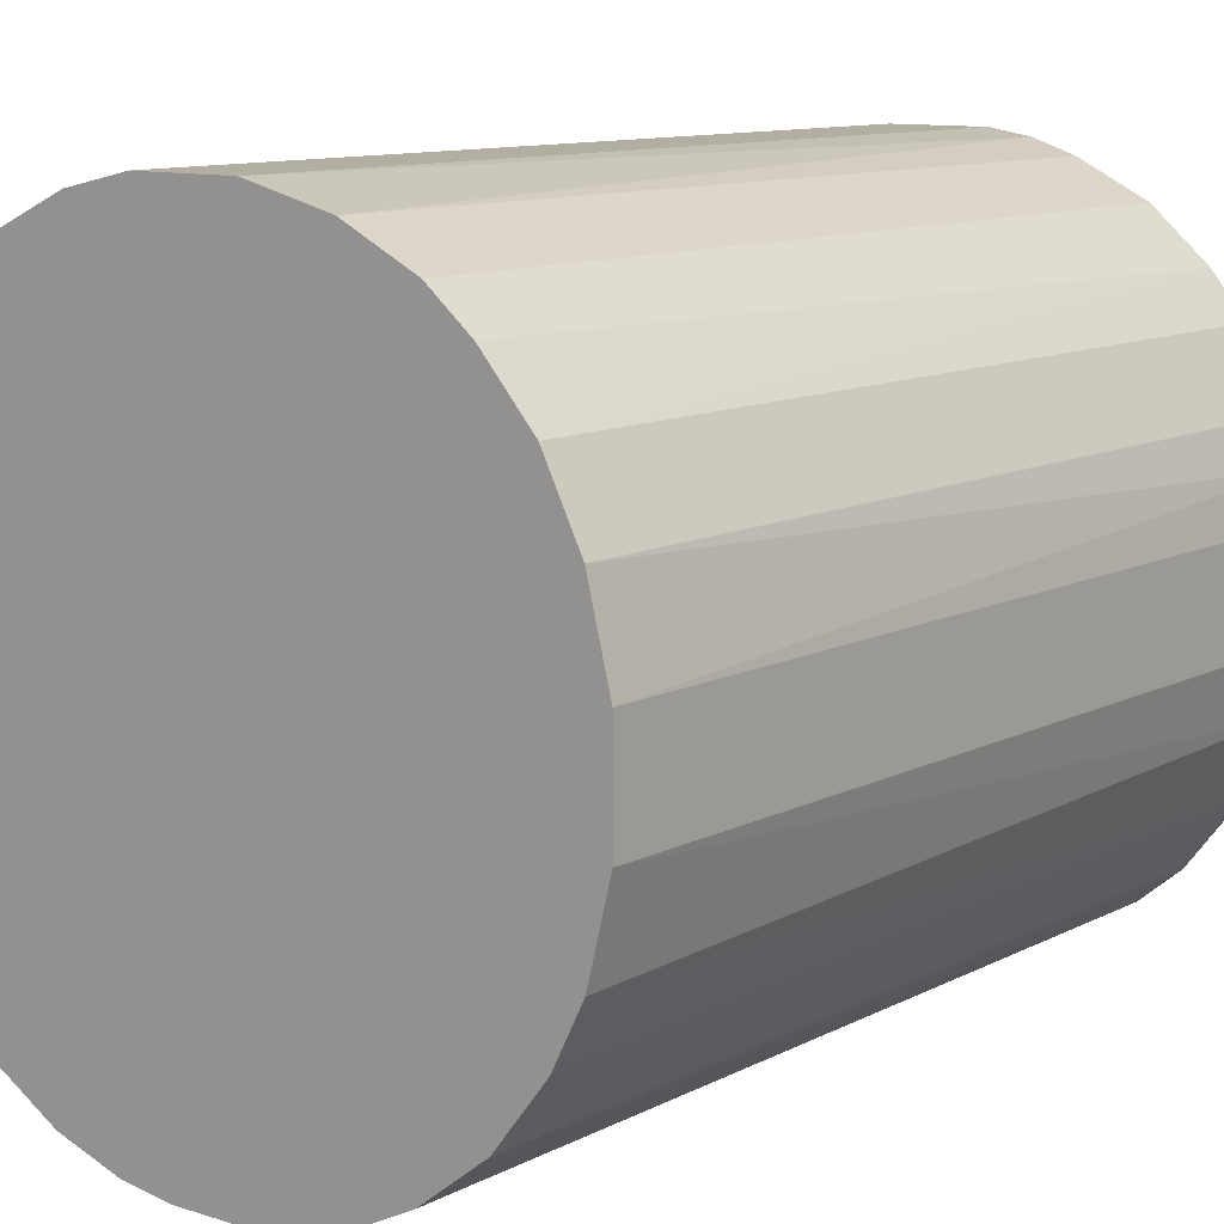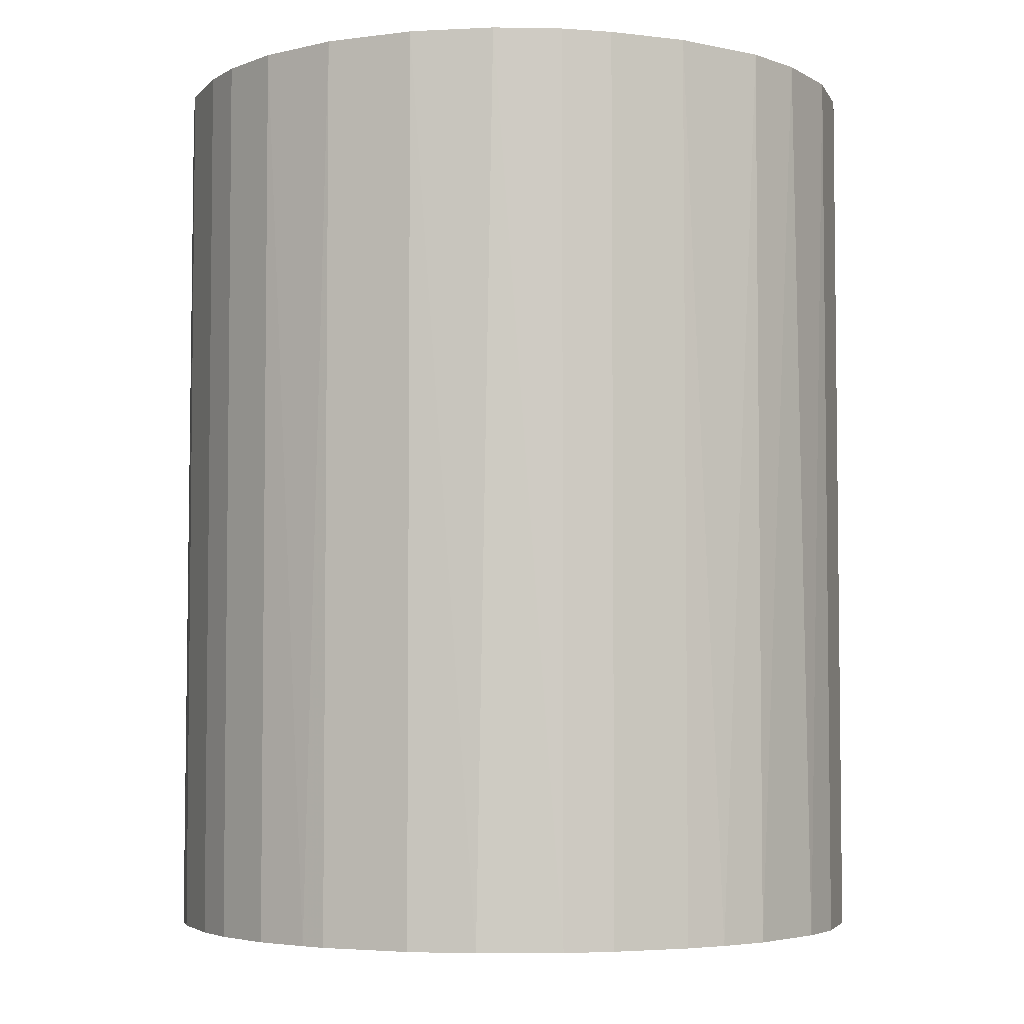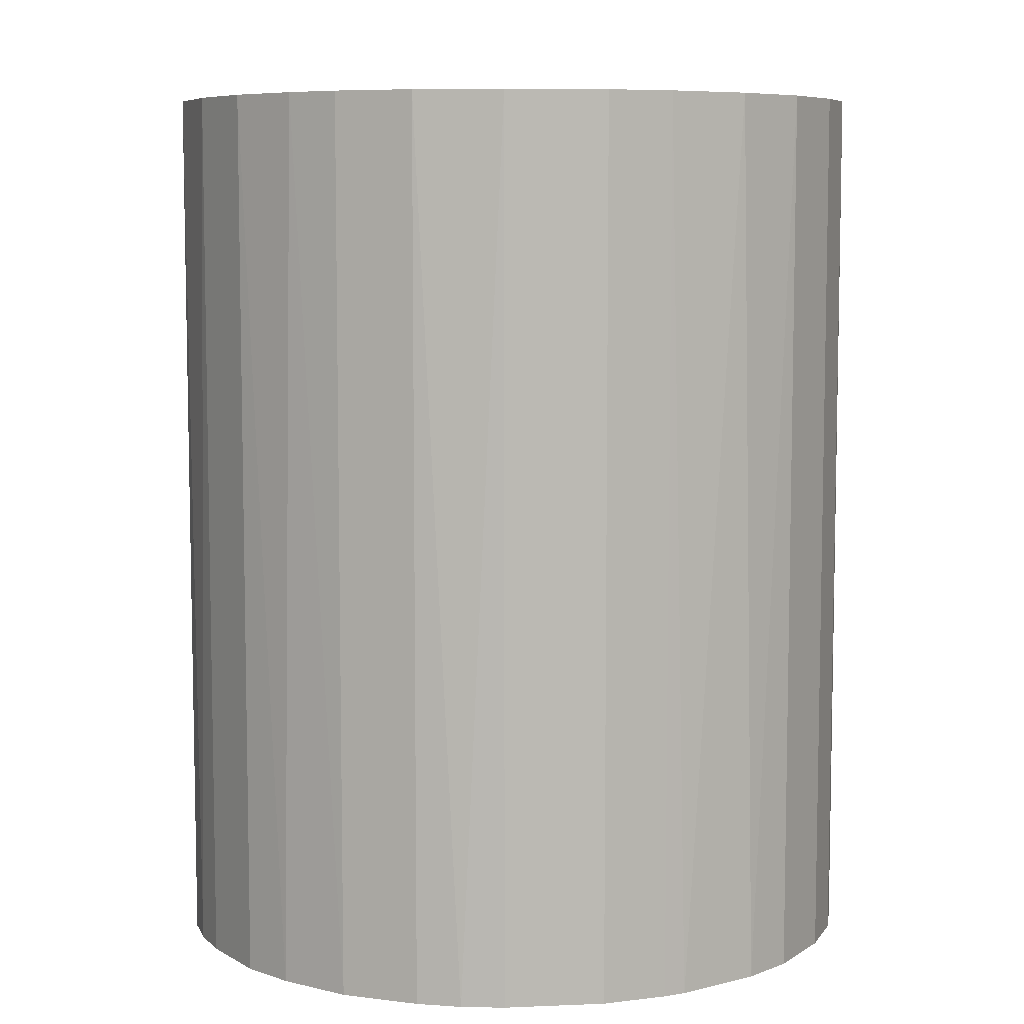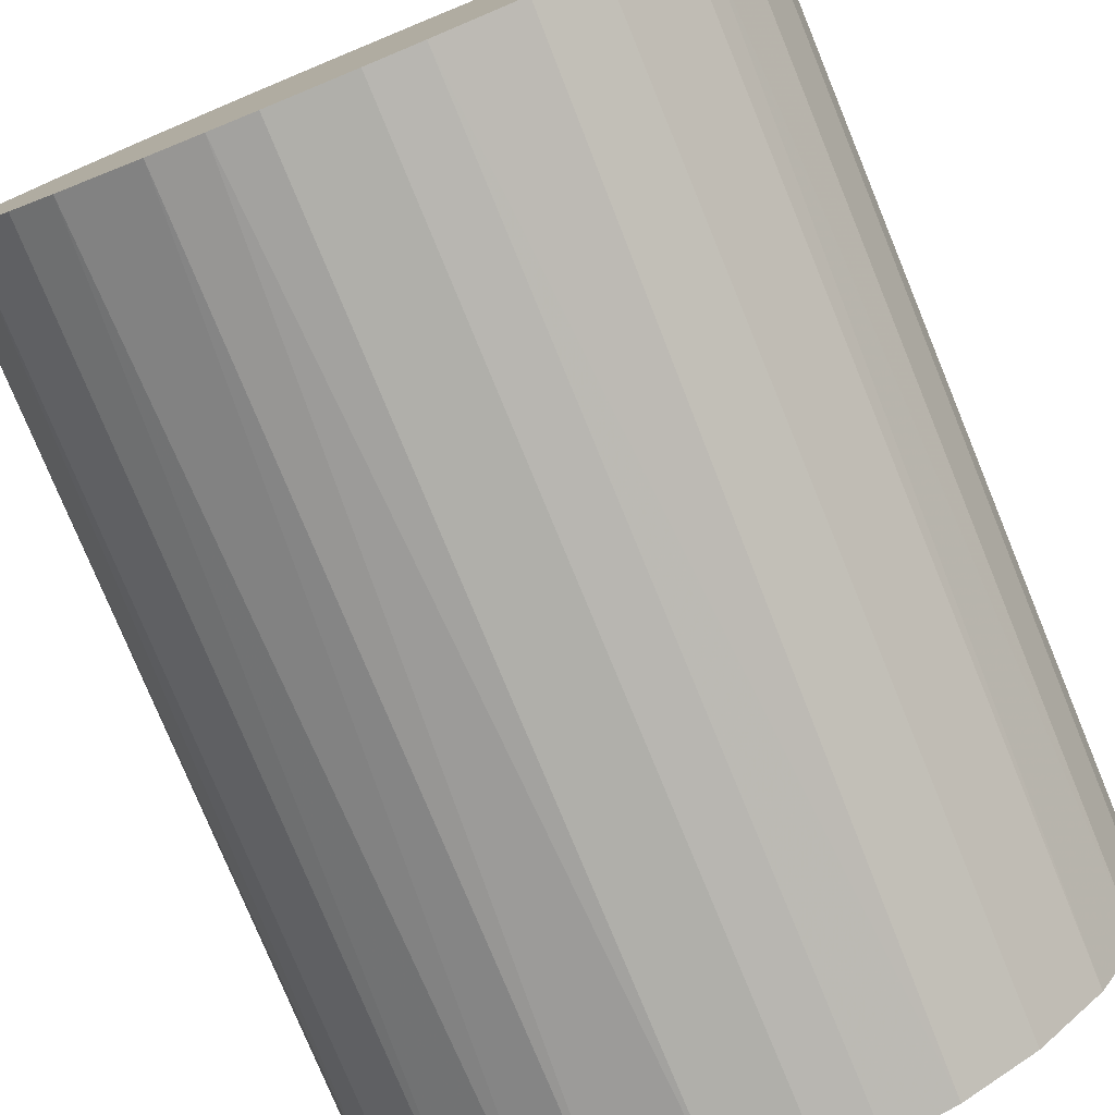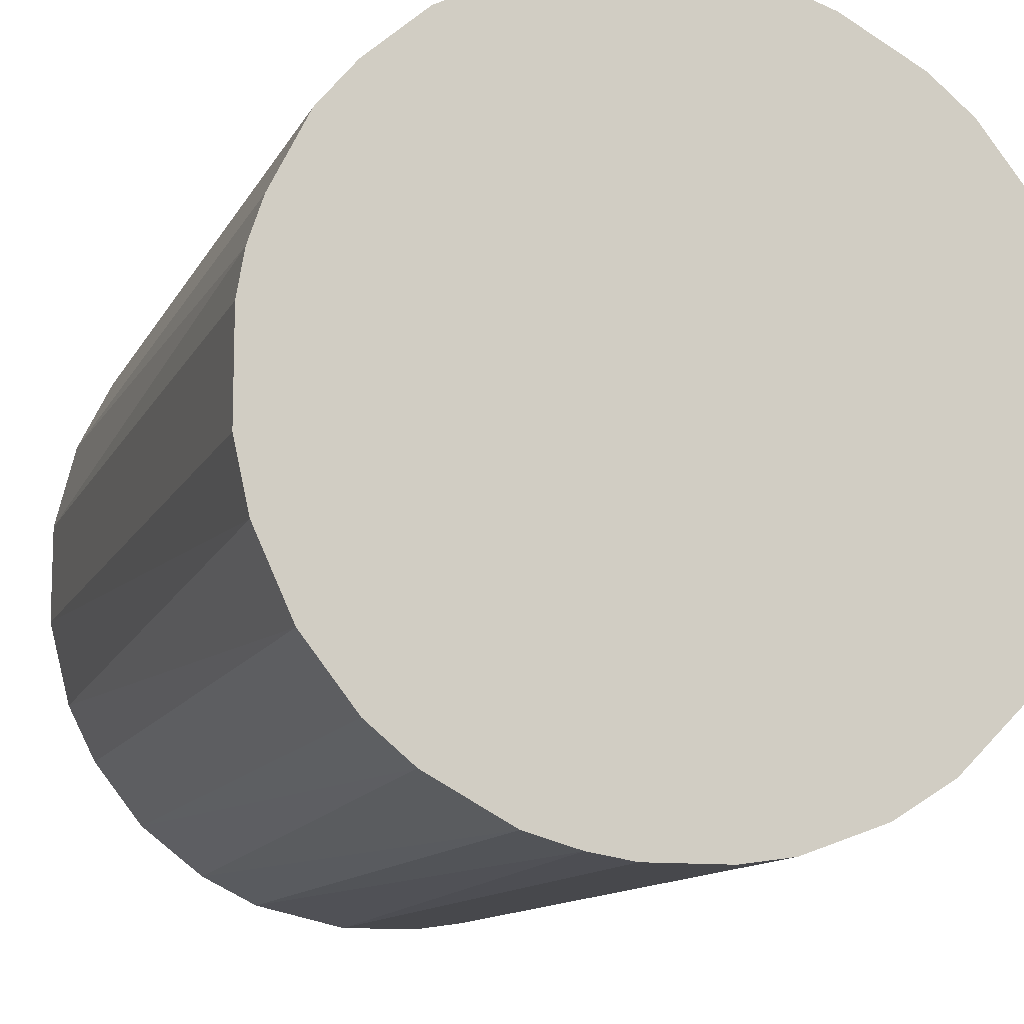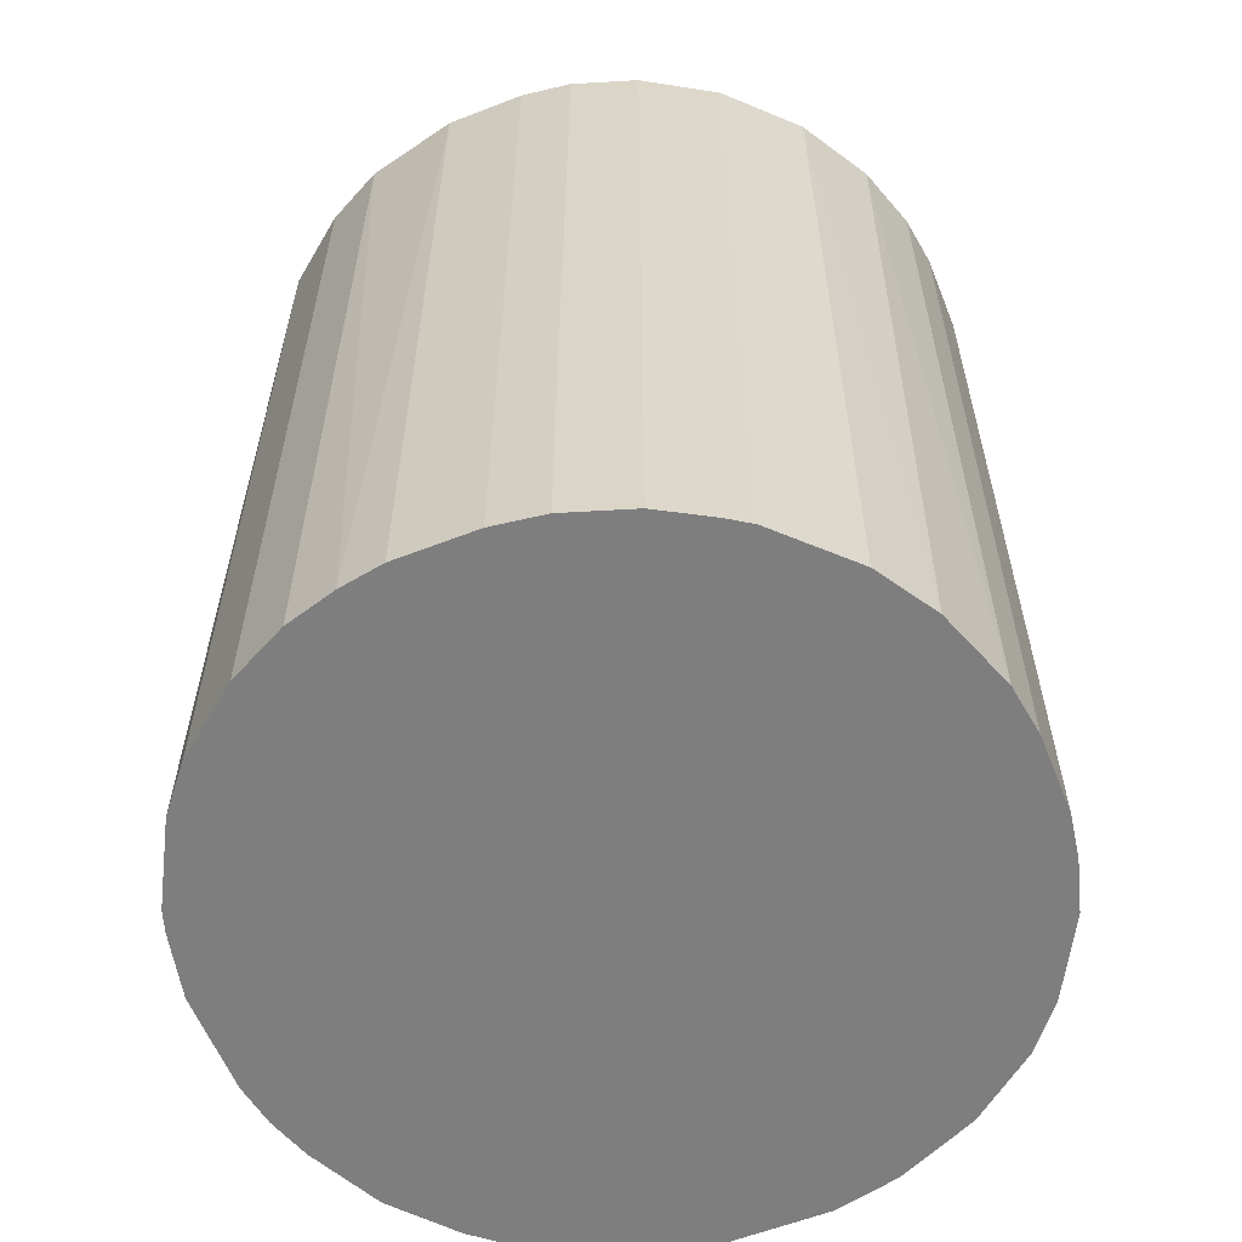
<metadata>
{"format":"obj","ext":"obj","renderer":"f3d","projection":"perspective","resolution":1024,"background":"white","views":[{"elev":10.7,"azim":38.4,"up":"+Y"},{"elev":-4.4,"azim":-21.6,"up":"+Z"},{"elev":7.4,"azim":173.2,"up":"+Z"},{"elev":-78.0,"azim":-157.6,"up":"+Y"},{"elev":-11.6,"azim":162.5,"up":"+Y"},{"elev":-59.4,"azim":-68.2,"up":"+Z"}]}
</metadata>
<code>
o convex_0
v 0.003955 0.02855 0.03603
v -0.002903 -0.02865 -0.03603
v -0.006906 -0.02807 -0.03603
v -0.002903 -0.02865 0.03603
v 0.02855 -0.004045 -0.03603
v -0.02464 0.01539 -0.03603
v -0.02865 -0.002903 0.03603
v 0.02683 -0.01091 0.03603
v 0.01654 0.02397 -0.03603
v 0.02397 0.01654 0.03603
v -0.02406 -0.01606 -0.03603
v 0.01711 -0.02349 -0.03603
v -0.02063 0.02054 0.03603
v -0.009196 0.0274 -0.03603
v -0.01777 -0.02292 0.03603
v 0.01082 -0.02693 0.03603
v 0.02797 0.007381 -0.03603
v -0.02865 -0.002903 -0.03603
v 0.02855 0.003955 0.03603
v -0.02693 0.01081 0.03603
v -0.009196 0.0274 0.03603
v 0.003955 0.02855 -0.03603
v -0.02635 -0.01206 0.03603
v 0.01654 0.02397 0.03603
v 0.02054 -0.02063 0.03603
v 0.02454 -0.01548 -0.03603
v 0.00681 -0.02807 -0.03603
v -0.0172 0.02339 -0.03603
v -0.01777 -0.02292 -0.03603
v 0.02397 0.01654 -0.03603
v -0.02807 0.00681 -0.03603
v -0.01206 -0.02635 0.03603
v 0.01082 0.02683 0.03603
v -0.004051 0.02855 -0.03603
v -0.02292 -0.01777 0.03603
v -0.02807 -0.006906 -0.03603
v 0.003384 -0.02865 0.03603
v -0.02865 0.003378 0.03603
v 0.02855 -0.004045 0.03603
v 0.02683 0.01082 0.03603
v -0.01549 0.02454 0.03603
v 0.007387 0.02797 -0.03603
v -0.004051 0.02855 0.03603
v 0.02111 0.01997 -0.03603
v 0.0274 -0.009196 -0.03603
v -0.0132 -0.02578 -0.03603
v 0.01082 -0.02693 -0.03603
v 0.01539 -0.02464 0.03603
v -0.02464 0.01539 0.03603
v 0.02454 -0.01548 0.03603
v 0.02054 -0.02063 -0.03603
v -0.02063 0.02054 -0.03603
v -0.02635 -0.01206 -0.03603
v 0.01997 0.02111 0.03603
v 0.02855 0.003955 -0.03603
v -0.02693 0.01081 -0.03603
v -0.02807 -0.006906 0.03603
v -0.006906 -0.02807 0.03603
v -0.01091 0.02683 -0.03603
v 0.003384 -0.02865 -0.03603
v -0.02865 0.003378 -0.03603
v 0.02683 0.01082 -0.03603
v 0.01082 0.02683 -0.03603
v -0.02292 -0.01777 -0.03603
f 29 35 64
f 3 2 4
f 2 3 5
f 5 3 6
f 4 1 7
f 1 4 8
f 5 6 9
f 1 8 10
f 6 3 11
f 2 5 12
f 7 1 13
f 9 6 14
f 4 7 15
f 8 4 16
f 5 9 17
f 6 11 18
f 10 8 19
f 7 13 20
f 13 1 21
f 9 14 22
f 15 7 23
f 1 10 24
f 8 16 25
f 12 5 26
f 2 12 27
f 14 6 28
f 11 3 29
f 17 9 30
f 6 18 31
f 4 15 32
f 1 24 33
f 24 9 33
f 14 21 34
f 1 22 34
f 22 14 34
f 15 23 35
f 23 11 35
f 29 15 35
f 7 18 36
f 18 11 36
f 4 2 37
f 16 4 37
f 27 16 37
f 18 7 38
f 7 20 38
f 20 31 38
f 5 19 39
f 19 8 39
f 10 19 40
f 19 17 40
f 30 10 40
f 13 21 41
f 28 13 41
f 22 1 42
f 9 22 42
f 1 33 42
f 21 1 43
f 1 34 43
f 34 21 43
f 30 9 44
f 10 30 44
f 26 5 45
f 8 26 45
f 5 39 45
f 39 8 45
f 29 3 46
f 15 29 46
f 3 32 46
f 32 15 46
f 27 12 47
f 16 27 47
f 12 25 48
f 25 16 48
f 47 12 48
f 16 47 48
f 13 6 49
f 6 20 49
f 20 13 49
f 8 25 50
f 26 8 50
f 25 26 50
f 25 12 51
f 12 26 51
f 26 25 51
f 6 13 52
f 28 6 52
f 13 28 52
f 11 23 53
f 36 11 53
f 23 36 53
f 9 24 54
f 24 10 54
f 44 9 54
f 10 44 54
f 5 17 55
f 19 5 55
f 17 19 55
f 20 6 56
f 6 31 56
f 31 20 56
f 23 7 57
f 7 36 57
f 36 23 57
f 3 4 58
f 32 3 58
f 4 32 58
f 21 14 59
f 14 28 59
f 41 21 59
f 28 41 59
f 2 27 60
f 37 2 60
f 27 37 60
f 31 18 61
f 18 38 61
f 38 31 61
f 17 30 62
f 40 17 62
f 30 40 62
f 33 9 63
f 9 42 63
f 42 33 63
f 11 29 64
f 35 11 64

</code>
